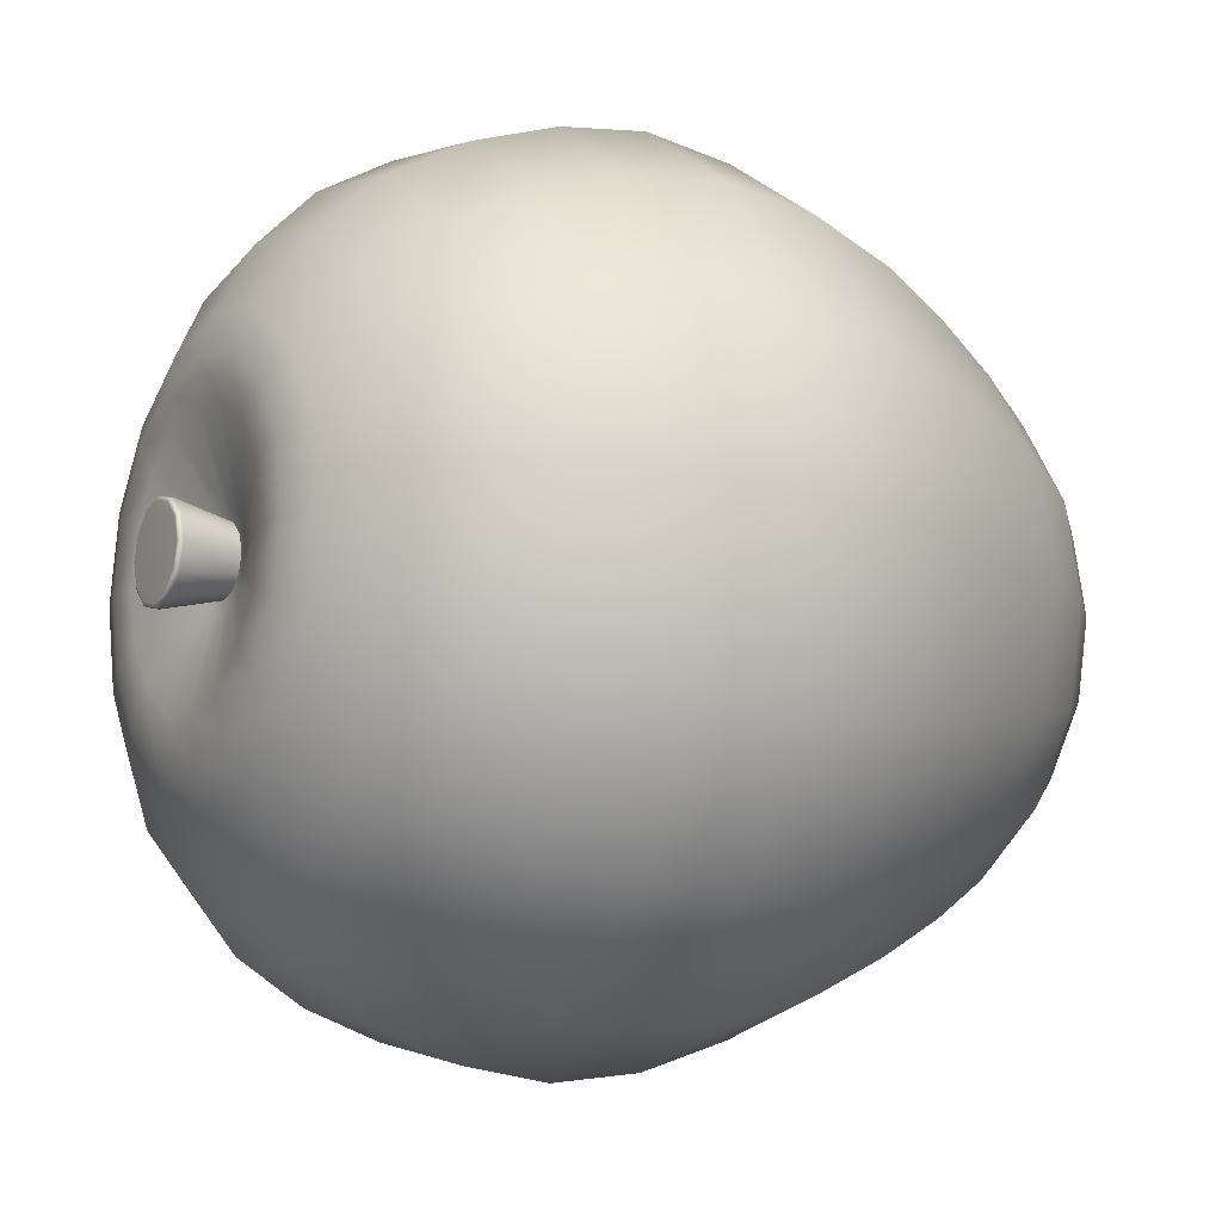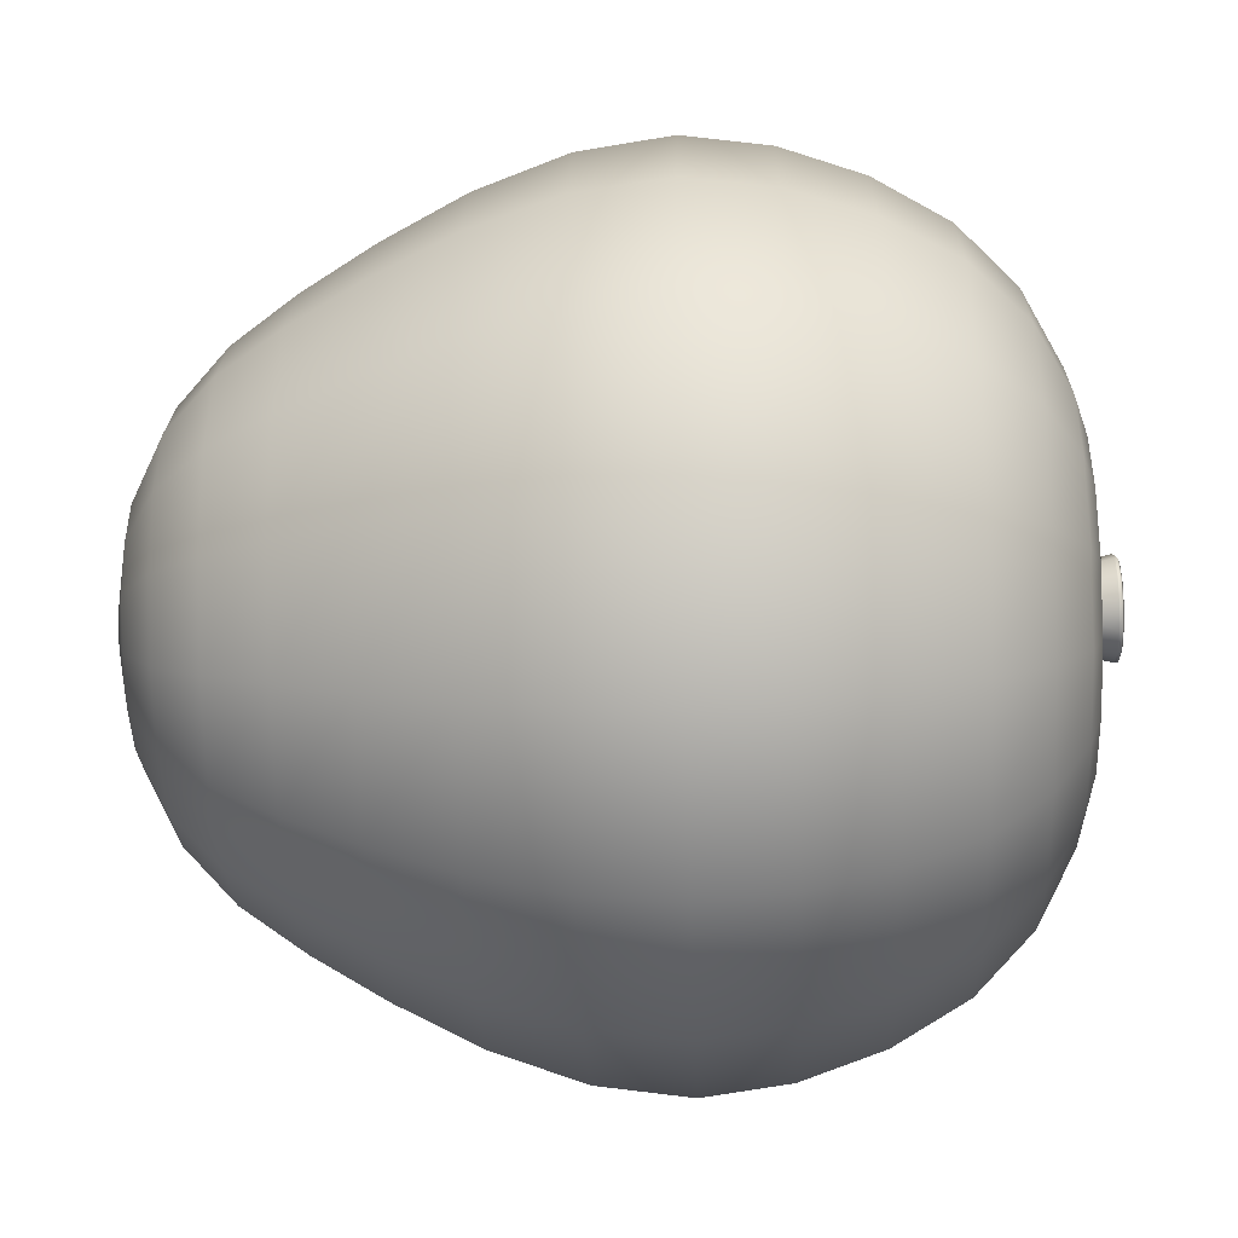
<metadata>
{"format":"obj","ext":"obj","renderer":"f3d","projection":"perspective","resolution":1024,"background":"white","views":[{"elev":-12.5,"azim":-120.9,"up":"+Z"},{"elev":-35.9,"azim":92.1,"up":"+Z"}]}
</metadata>
<code>
g DodgeFall_Fruit:Apple_Low
v -0.005324 -0.05921 0.002205
v -0.005762 -0.05921 -1.805e-09
v -0.0165 -0.05688 -4.856e-09
v -0.01525 -0.05688 0.006316
v -0.004075 -0.05921 0.004074
v -0.02537 -0.05236 -7.013e-09
v -0.01167 -0.05688 0.01167
v -0.002205 -0.05921 0.005324
v -0.02344 -0.05236 0.009711
v -0.03225 -0.04595 -8.499e-09
v -0.006316 -0.05688 0.01525
v -8.502e-10 -0.05921 0.005762
v -0.01794 -0.05236 0.01794
v -0.02979 -0.04595 0.01234
v -0.03793 -0.03793 -9.877e-09
v -2.086e-09 -0.05688 0.0165
v 0.002205 -0.05921 0.005324
v -0.009711 -0.05236 0.02344
v -0.0228 -0.04595 0.0228
v -0.03504 -0.03793 0.01451
v -0.04348 -0.02864 2.628e-09
v 0.006316 -0.05688 0.01525
v 0.004075 -0.05921 0.004075
v -2.708e-09 -0.05236 0.02537
v -0.01234 -0.04595 0.02979
v -0.02682 -0.03793 0.02682
v -0.04017 -0.02864 0.01664
v -0.04885 -0.0181 -1.378e-08
v 0.01167 -0.05688 0.01167
v 0.005324 -0.05921 0.002205
v 0.009711 -0.05236 0.02344
v -2.996e-09 -0.04595 0.03225
v -0.01451 -0.03793 0.03504
v -0.03074 -0.02864 0.03074
v -0.04513 -0.0181 0.01869
v -0.05296 -0.006521 -1.56e-08
v 0.01525 -0.05688 0.006316
v 0.005762 -0.05921 8.382e-11
v 0.01794 -0.05236 0.01794
v 0.01234 -0.04595 0.02979
v -3.411e-09 -0.03793 0.03793
v -0.01664 -0.02864 0.04017
v -0.03454 -0.0181 0.03454
v -0.04893 -0.006521 0.02027
v -0.05456 0.005193 -1.649e-08
v -0.0504 0.005193 0.02088
v -0.05308 0.0161 -1.62e-08
v -0.03745 -0.006521 0.03745
v -0.01869 -0.0181 0.04513
v 1.474e-08 -0.02864 0.04348
v 0.01451 -0.03793 0.03504
v -0.04904 0.0161 0.02031
v -0.04952 0.02647 -1.525e-08
v -0.03858 0.005193 0.03858
v -0.02027 -0.006521 0.04893
v -5.637e-09 -0.0181 0.04885
v -0.04575 0.02647 0.01895
v -0.04403 0.03593 -1.372e-08
v -0.03753 0.0161 0.03753
v -0.02088 0.005193 0.0504
v -0.04068 0.03593 0.01685
v -0.03661 0.04322 -1.153e-08
v -0.03501 0.02647 0.03501
v -0.03382 0.04322 0.01401
v -0.02749 0.0481 -8.738e-09
v 0.01664 -0.02864 0.04017
v -6.859e-09 -0.006521 0.05296
v -0.02031 0.0161 0.04904
v -0.03114 0.03593 0.03114
v -0.02539 0.0481 0.01052
v -0.02241 0.0497 -7.153e-09
v 0.01869 -0.0181 0.04513
v -7.544e-09 0.005193 0.05456
v -0.01895 0.02647 0.04575
v -0.02589 0.04322 0.02589
v -0.0207 0.0497 0.008575
v -0.01706 0.04973 -5.467e-09
v 0.02027 -0.006521 0.04893
v -7.496e-09 0.0161 0.05308
v -0.01685 0.03593 0.04068
v -0.01944 0.0481 0.01944
v -0.01576 0.04973 0.006527
v -0.005788 0.04621 -1.868e-09
v -0.005347 0.04621 0.002215
v -0.01584 0.0497 0.01584
v -0.01206 0.04973 0.01206
v -0.004093 0.04621 0.004093
v -0.01401 0.04322 0.03382
v -7.135e-09 0.02647 0.04952
v -0.01052 0.0481 0.02539
v -0.008575 0.0497 0.0207
v -0.006527 0.04973 0.01576
v -0.002215 0.04621 0.005347
v -6.504e-09 0.03593 0.04403
v -5.532e-09 0.04322 0.03661
v -4.233e-09 0.0481 0.02749
v -3.481e-09 0.0497 0.02241
v -2.672e-09 0.04973 0.01706
v -9.194e-10 0.04621 0.005788
v 0.006527 0.04973 0.01576
v 0.002215 0.04621 0.005347
v 0.008575 0.0497 0.0207
v 0.01052 0.0481 0.02539
v 0.01401 0.04322 0.03382
v 0.01685 0.03593 0.04068
v 0.01206 0.04973 0.01206
v 0.004093 0.04621 0.004093
v 0.01584 0.0497 0.01584
v 0.01944 0.0481 0.01944
v 0.02589 0.04322 0.02589
v 0.01576 0.04973 0.006527
v 0.005347 0.04621 0.002215
v 0.0207 0.0497 0.008575
v 0.02539 0.0481 0.01052
v 0.01706 0.04973 1.243e-10
v 0.005788 0.04621 2.936e-11
v 0.02241 0.0497 1.923e-10
v 0.01576 0.04973 -0.006527
v 0.005347 0.04621 -0.002215
v 0.03114 0.03593 0.03114
v 0.03382 0.04322 0.01401
v 0.02749 0.0481 2.724e-10
v 0.0207 0.0497 -0.008575
v 0.01206 0.04973 -0.01206
v 0.004093 0.04621 -0.004093
v 0.04068 0.03593 0.01685
v 0.03661 0.04322 4.692e-10
v 0.02539 0.0481 -0.01052
v 0.01584 0.0497 -0.01584
v 0.006527 0.04973 -0.01576
v 0.002215 0.04621 -0.005347
v 0.04403 0.03593 7.135e-10
v 0.03382 0.04322 -0.01401
v 0.01944 0.0481 -0.01944
v 0.008575 0.0497 -0.0207
v 7.749e-09 0.04973 -0.01706
v 2.617e-09 0.04621 -0.005788
v 0.04068 0.03593 -0.01685
v 0.02589 0.04322 -0.02589
v 0.01052 0.0481 -0.02539
v 1.021e-08 0.0497 -0.02241
v -0.006527 0.04973 -0.01576
v -0.002215 0.04621 -0.005347
v 0.03114 0.03593 -0.03114
v 0.01401 0.04322 -0.03382
v 1.256e-08 0.0481 -0.02749
v -0.008575 0.0497 -0.0207
v -0.01206 0.04973 -0.01206
v -0.004093 0.04621 -0.004093
v 0.01685 0.03593 -0.04068
v 1.683e-08 0.04322 -0.03661
v -0.01052 0.0481 -0.02539
v -0.01584 0.0497 -0.01584
v -0.01576 0.04973 -0.006527
v -0.005347 0.04621 -0.002215
v -0.01706 0.04973 -5.467e-09
v -0.005788 0.04621 -1.868e-09
v -0.02241 0.0497 -7.153e-09
v -0.0207 0.0497 -0.008575
v -0.02749 0.0481 -8.738e-09
v -0.02539 0.0481 -0.01052
v -0.03661 0.04322 -1.153e-08
v -0.01944 0.0481 -0.01944
v -0.03382 0.04322 -0.01401
v -0.04403 0.03593 -1.372e-08
v -0.02589 0.04322 -0.02589
v -0.04068 0.03593 -0.01685
v -0.04952 0.02647 -1.525e-08
v -0.01401 0.04322 -0.03382
v -0.04575 0.02647 -0.01895
v -0.05308 0.0161 -1.62e-08
v -0.03114 0.03593 -0.03114
v -0.01685 0.03593 -0.04068
v -0.04904 0.0161 -0.02031
v -0.05456 0.005193 -1.649e-08
v -0.03501 0.02647 -0.03501
v 2.04e-08 0.03593 -0.04403
v -0.0504 0.005193 -0.02088
v -0.05296 -0.006521 -1.56e-08
v -0.03753 0.0161 -0.03753
v -0.01895 0.02647 -0.04575
v 2.312e-08 0.02647 -0.04952
v -0.04893 -0.006521 -0.02027
v -0.04885 -0.0181 -1.378e-08
v -0.03858 0.005193 -0.03858
v -0.02031 0.0161 -0.04904
v 0.01895 0.02647 -0.04575
v -0.04513 -0.0181 -0.01869
v -0.04348 -0.02864 2.628e-09
v -0.03745 -0.006521 -0.03745
v -0.02088 0.005193 -0.0504
v 2.493e-08 0.0161 -0.05308
v 0.03501 0.02647 -0.03501
v -0.04017 -0.02864 -0.01664
v -0.03793 -0.03793 -9.877e-09
v -0.03454 -0.0181 -0.03454
v -0.02027 -0.006521 -0.04893
v 2.579e-08 0.005193 -0.05456
v 0.02031 0.0161 -0.04904
v 0.04575 0.02647 -0.01895
v -0.03504 -0.03793 -0.01451
v -0.03225 -0.04595 -8.499e-09
v -0.03074 -0.02864 -0.03074
v -0.01869 -0.0181 -0.04513
v 2.55e-08 -0.006521 -0.05296
v 0.02088 0.005193 -0.0504
v 0.03753 0.0161 -0.03753
v -0.02979 -0.04595 -0.01234
v -0.02537 -0.05236 -7.013e-09
v -0.02682 -0.03793 -0.02682
v -0.01664 -0.02864 -0.04017
v 2.421e-08 -0.0181 -0.04885
v 0.02027 -0.006521 -0.04893
v 0.03858 0.005193 -0.03858
v 0.04904 0.0161 -0.02031
v -0.02344 -0.05236 -0.009711
v -0.0165 -0.05688 -4.856e-09
v -0.0228 -0.04595 -0.0228
v -0.01451 -0.03793 -0.03504
v 4.13e-08 -0.02864 -0.04348
v 0.01869 -0.0181 -0.04513
v 0.03745 -0.006521 -0.03745
v -0.01525 -0.05688 -0.006316
v -0.005762 -0.05921 -1.805e-09
v -0.005324 -0.05921 -0.002205
v -0.01794 -0.05236 -0.01794
v -0.01167 -0.05688 -0.01167
v -0.004074 -0.05921 -0.004074
v -0.01234 -0.04595 -0.02979
v -0.006316 -0.05688 -0.01525
v -0.002205 -0.05921 -0.005324
v -0.009711 -0.05236 -0.02344
v 1.976e-08 -0.03793 -0.03793
v 7.997e-09 -0.05688 -0.0165
v 2.67e-09 -0.05921 -0.005762
v 1.279e-08 -0.05236 -0.02537
v 1.67e-08 -0.04595 -0.03225
v 0.01664 -0.02864 -0.04017
v 0.006316 -0.05688 -0.01525
v 0.002205 -0.05921 -0.005324
v 0.009711 -0.05236 -0.02344
v 0.01234 -0.04595 -0.02979
v 0.01451 -0.03793 -0.03504
v 0.03454 -0.0181 -0.03454
v 0.01167 -0.05688 -0.01167
v 0.004074 -0.05921 -0.004074
v 0.01794 -0.05236 -0.01794
v 0.0228 -0.04595 -0.0228
v 0.02682 -0.03793 -0.02682
v 0.03074 -0.02864 -0.03074
v 0.01525 -0.05688 -0.006316
v 0.005324 -0.05921 -0.002205
v 0.02344 -0.05236 -0.009711
v 0.02979 -0.04595 -0.01234
v 0.03504 -0.03793 -0.01451
v 0.04017 -0.02864 -0.01664
v 0.04513 -0.0181 -0.01869
v 0.0165 -0.05688 5.539e-10
v 0.02537 -0.05236 1.306e-09
v 0.02344 -0.05236 0.009711
v 0.03225 -0.04595 2.072e-09
v 0.03793 -0.03793 2.557e-09
v 0.04348 -0.02864 1.688e-08
v 0.0228 -0.04595 0.0228
v 0.02979 -0.04595 0.01234
v 0.02682 -0.03793 0.02682
v 0.03504 -0.03793 0.01451
v 0.03074 -0.02864 0.03074
v 0.04017 -0.02864 0.01664
v 0.03454 -0.0181 0.03454
v 0.04513 -0.0181 0.01869
v 0.03745 -0.006521 0.03745
v 0.04885 -0.0181 2.23e-09
v 0.04893 -0.006521 0.02027
v 0.02088 0.005193 0.0504
v 0.05296 -0.006521 1.762e-09
v 0.03858 0.005193 0.03858
v 0.02031 0.0161 0.04904
v 0.0504 0.005193 0.02088
v 0.04893 -0.006521 -0.02027
v 0.03753 0.0161 0.03753
v 0.01895 0.02647 0.04575
v 0.03501 0.02647 0.03501
v 0.05456 0.005193 1.391e-09
v 0.0504 0.005193 -0.02088
v 0.04904 0.0161 0.02031
v 0.04575 0.02647 0.01895
v 0.05308 0.0161 1.204e-09
v 0.04952 0.02647 9.814e-10
v 0.00214 0.04553 -0.003706
v -0 0.05349 -0.006238
v -0 0.04553 -0.00428
v 0.003119 0.05349 -0.005402
v 0.003706 0.04553 -0.00214
v 0.003071 0.0539 -0.005319
v -0 0.0539 -0.006142
v 0.005402 0.05349 -0.003119
v 0.00428 0.04553 0
v 0.002873 0.05409 -0.004977
v -0 0.05409 -0.005747
v 0.004977 0.05409 -0.002873
v 0.005319 0.0539 -0.003071
v 0.005747 0.05409 0
v 0.006142 0.0539 0
v 0.004977 0.05409 0.002873
v 0.006238 0.05349 0
v 0.003706 0.04553 0.00214
v 0.005319 0.0539 0.003071
v 0.002873 0.05409 0.004977
v 0.005402 0.05349 0.003119
v 0.00214 0.04553 0.003706
v 0.003071 0.0539 0.005319
v -0 0.05409 0.005747
v 0.003119 0.05349 0.005402
v -0 0.04553 0.00428
v -0 0.0539 0.006142
v -0.002873 0.05409 0.004977
v -0 0.05349 0.006238
v -0.00214 0.04553 0.003706
v -0.003071 0.0539 0.005319
v -0.004977 0.05409 0.002873
v -0.003119 0.05349 0.005402
v -0.003706 0.04553 0.00214
v -0.005319 0.0539 0.003071
v -0.005747 0.05409 0
v -0.005402 0.05349 0.003119
v -0.00428 0.04553 0
v -0.006142 0.0539 0
v -0.004977 0.05409 -0.002873
v -0.006238 0.05349 0
v -0.003706 0.04553 -0.00214
v -0.005319 0.0539 -0.003071
v -0.002873 0.05409 -0.004977
v -0.005402 0.05349 -0.003119
v -0.00214 0.04553 -0.003706
v -0.003071 0.0539 -0.005319
v -0 0.05409 -0.005747
v -0 0.0539 -0.006142
v -0.003119 0.05349 -0.005402
v -0 0.04553 -0.00428
v -0 0.05349 -0.006238
v 0.004977 0.05409 -0.002873
v -0 0.05409 -0.005747
v 0.002873 0.05409 -0.004977
v -0.002873 0.05409 -0.004977
v 0.005747 0.05409 0
v -0.004977 0.05409 -0.002873
v 0.004977 0.05409 0.002873
v -0.005747 0.05409 0
v 0.002873 0.05409 0.004977
v -0.004977 0.05409 0.002873
v -0.002873 0.05409 0.004977
v -0 0.05409 0.005747
v 5.83e-12 0.04539 5.83e-12
v 0.005788 0.04621 2.936e-11
v 0.005347 0.04621 0.002215
v 0.004093 0.04621 0.004093
v 0.005347 0.04621 -0.002215
v 0.002215 0.04621 0.005347
v 0.004093 0.04621 -0.004093
v -9.194e-10 0.04621 0.005788
v 0.002215 0.04621 -0.005347
v -0.002215 0.04621 0.005347
v 2.617e-09 0.04621 -0.005788
v -0.004093 0.04621 0.004093
v -0.002215 0.04621 -0.005347
v -0.005347 0.04621 0.002215
v -0.004093 0.04621 -0.004093
v -0.005788 0.04621 -1.868e-09
v -0.005347 0.04621 -0.002215
v 0.005762 -0.05921 8.382e-11
v 3.875e-12 -0.05953 3.444e-12
v 0.005324 -0.05921 0.002205
v 0.005324 -0.05921 -0.002205
v 0.004075 -0.05921 0.004075
v 0.004074 -0.05921 -0.004074
v 0.002205 -0.05921 0.005324
v 0.002205 -0.05921 -0.005324
v -8.502e-10 -0.05921 0.005762
v 2.67e-09 -0.05921 -0.005762
v -0.002205 -0.05921 0.005324
v -0.002205 -0.05921 -0.005324
v -0.004075 -0.05921 0.004074
v -0.004074 -0.05921 -0.004074
v -0.005324 -0.05921 0.002205
v -0.005324 -0.05921 -0.002205
v -0.005762 -0.05921 -1.805e-09
g DodgeFall_Fruit:Apple_Low_0
f 3 2 1
f 4 3 1
f 4 1 5
f 6 3 4
f 7 4 5
f 7 5 8
f 9 6 4
f 9 4 7
f 10 6 9
f 11 7 8
f 11 8 12
f 13 9 7
f 13 7 11
f 14 10 9
f 14 9 13
f 15 10 14
f 16 11 12
f 16 12 17
f 18 13 11
f 18 11 16
f 19 14 13
f 19 13 18
f 20 15 14
f 20 14 19
f 21 15 20
f 22 16 17
f 22 17 23
f 24 18 16
f 24 16 22
f 25 19 18
f 25 18 24
f 26 20 19
f 26 19 25
f 27 21 20
f 27 20 26
f 28 21 27
f 29 22 23
f 29 23 30
f 31 24 22
f 31 22 29
f 32 25 24
f 32 24 31
f 33 26 25
f 33 25 32
f 34 27 26
f 34 26 33
f 35 28 27
f 35 27 34
f 36 28 35
f 37 29 30
f 37 30 38
f 39 31 29
f 39 29 37
f 40 32 31
f 40 31 39
f 41 33 32
f 41 32 40
f 42 34 33
f 42 33 41
f 43 35 34
f 43 34 42
f 44 36 35
f 44 35 43
f 45 36 44
f 46 45 44
f 47 45 46
f 48 44 43
f 46 44 48
f 49 43 42
f 48 43 49
f 50 42 41
f 49 42 50
f 51 41 40
f 50 41 51
f 52 47 46
f 53 47 52
f 54 46 48
f 52 46 54
f 55 48 49
f 54 48 55
f 56 49 50
f 55 49 56
f 57 53 52
f 58 53 57
f 59 52 54
f 57 52 59
f 60 54 55
f 59 54 60
f 61 58 57
f 62 58 61
f 63 57 59
f 61 57 63
f 64 62 61
f 65 62 64
f 56 50 66
f 66 50 51
f 67 55 56
f 60 55 67
f 68 59 60
f 63 59 68
f 69 61 63
f 64 61 69
f 70 65 64
f 65 70 71
f 72 56 66
f 67 56 72
f 73 60 67
f 68 60 73
f 74 63 68
f 69 63 74
f 75 64 69
f 70 64 75
f 70 76 71
f 71 76 77
f 78 67 72
f 73 67 78
f 79 68 73
f 74 68 79
f 80 69 74
f 75 69 80
f 81 70 75
f 70 81 76
f 76 82 77
f 83 77 82
f 84 83 82
f 76 85 82
f 81 85 76
f 84 82 86
f 85 86 82
f 87 84 86
f 81 75 88
f 88 75 80
f 80 74 89
f 89 74 79
f 81 90 85
f 90 81 88
f 85 91 86
f 90 91 85
f 87 86 92
f 91 92 86
f 93 87 92
f 88 80 94
f 94 80 89
f 90 88 95
f 95 88 94
f 90 96 91
f 96 90 95
f 91 97 92
f 96 97 91
f 93 92 98
f 97 98 92
f 99 93 98
f 99 98 100
f 101 99 100
f 97 102 98
f 102 100 98
f 96 103 97
f 103 102 97
f 96 95 104
f 103 96 104
f 95 94 105
f 104 95 105
f 101 100 106
f 107 101 106
f 102 108 100
f 108 106 100
f 103 109 102
f 109 108 102
f 103 104 110
f 109 103 110
f 107 106 111
f 112 107 111
f 108 113 106
f 113 111 106
f 109 114 108
f 114 113 108
f 112 111 115
f 116 112 115
f 113 117 111
f 117 115 111
f 116 115 118
f 119 116 118
f 110 104 120
f 104 105 120
f 109 110 121
f 114 109 121
f 114 122 113
f 122 117 113
f 117 123 115
f 123 118 115
f 119 118 124
f 125 119 124
f 110 120 126
f 121 110 126
f 114 121 127
f 122 114 127
f 122 128 117
f 128 123 117
f 123 129 118
f 129 124 118
f 125 124 130
f 131 125 130
f 121 126 132
f 127 121 132
f 122 127 133
f 128 122 133
f 128 134 123
f 134 129 123
f 129 135 124
f 135 130 124
f 131 130 136
f 137 131 136
f 127 132 138
f 133 127 138
f 128 133 139
f 134 128 139
f 134 140 129
f 140 135 129
f 135 141 130
f 141 136 130
f 137 136 142
f 143 137 142
f 133 138 144
f 139 133 144
f 134 139 145
f 140 134 145
f 140 146 135
f 146 141 135
f 141 147 136
f 147 142 136
f 143 142 148
f 149 143 148
f 139 144 150
f 145 139 150
f 140 145 151
f 146 140 151
f 146 152 141
f 152 147 141
f 147 153 142
f 153 148 142
f 149 148 154
f 155 149 154
f 155 154 156
f 157 155 156
f 158 156 154
f 159 154 148
f 159 158 154
f 153 159 148
f 160 158 159
f 161 160 159
f 161 159 153
f 160 161 162
f 163 153 147
f 163 161 153
f 152 163 147
f 161 164 162
f 161 163 164
f 162 164 165
f 163 152 166
f 163 166 164
f 164 167 165
f 164 166 167
f 165 167 168
f 152 169 166
f 152 146 169
f 146 151 169
f 167 170 168
f 168 170 171
f 166 172 167
f 166 169 172
f 167 172 170
f 169 151 173
f 169 173 172
f 170 174 171
f 171 174 175
f 172 176 170
f 172 173 176
f 170 176 174
f 151 177 173
f 151 145 177
f 145 150 177
f 174 178 175
f 175 178 179
f 176 180 174
f 174 180 178
f 173 181 176
f 173 177 181
f 176 181 180
f 177 150 182
f 177 182 181
f 178 183 179
f 179 183 184
f 180 185 178
f 178 185 183
f 181 186 180
f 181 182 186
f 180 186 185
f 150 187 182
f 150 144 187
f 183 188 184
f 184 188 189
f 185 190 183
f 183 190 188
f 186 191 185
f 185 191 190
f 182 192 186
f 182 187 192
f 186 192 191
f 144 193 187
f 144 138 193
f 188 194 189
f 189 194 195
f 190 196 188
f 188 196 194
f 191 197 190
f 190 197 196
f 192 198 191
f 191 198 197
f 187 199 192
f 187 193 199
f 192 199 198
f 138 200 193
f 138 132 200
f 194 201 195
f 195 201 202
f 196 203 194
f 194 203 201
f 197 204 196
f 196 204 203
f 198 205 197
f 197 205 204
f 199 206 198
f 198 206 205
f 193 207 199
f 199 207 206
f 193 200 207
f 201 208 202
f 202 208 209
f 203 210 201
f 201 210 208
f 204 211 203
f 203 211 210
f 205 212 204
f 204 212 211
f 206 213 205
f 205 213 212
f 207 214 206
f 206 214 213
f 200 215 207
f 207 215 214
f 208 216 209
f 209 216 217
f 210 218 208
f 208 218 216
f 211 219 210
f 210 219 218
f 212 220 211
f 211 220 219
f 213 221 212
f 212 221 220
f 214 222 213
f 213 222 221
f 216 223 217
f 217 223 224
f 223 225 224
f 218 226 216
f 216 226 223
f 223 227 225
f 226 227 223
f 227 228 225
f 218 229 226
f 219 229 218
f 227 230 228
f 230 231 228
f 226 232 227
f 229 232 226
f 232 230 227
f 219 233 229
f 220 233 219
f 230 234 231
f 234 235 231
f 232 236 230
f 236 234 230
f 229 237 232
f 233 237 229
f 237 236 232
f 220 238 233
f 221 238 220
f 234 239 235
f 239 240 235
f 236 241 234
f 241 239 234
f 237 242 236
f 242 241 236
f 233 243 237
f 238 243 233
f 243 242 237
f 221 244 238
f 222 244 221
f 239 245 240
f 245 246 240
f 241 247 239
f 247 245 239
f 242 248 241
f 248 247 241
f 243 249 242
f 249 248 242
f 238 250 243
f 244 250 238
f 250 249 243
f 245 251 246
f 251 252 246
f 247 253 245
f 253 251 245
f 248 254 247
f 254 253 247
f 249 255 248
f 255 254 248
f 250 256 249
f 256 255 249
f 244 257 250
f 257 256 250
f 251 258 252
f 258 38 252
f 258 37 38
f 253 259 251
f 259 258 251
f 260 37 258
f 259 260 258
f 260 39 37
f 254 261 253
f 261 259 253
f 255 262 254
f 262 261 254
f 256 263 255
f 263 262 255
f 264 39 260
f 264 40 39
f 51 40 264
f 265 260 259
f 261 265 259
f 265 264 260
f 266 51 264
f 266 264 265
f 66 51 266
f 267 265 261
f 262 267 261
f 267 266 265
f 268 66 266
f 268 266 267
f 72 66 268
f 269 267 262
f 269 268 267
f 263 269 262
f 270 72 268
f 270 268 269
f 78 72 270
f 271 269 263
f 271 270 269
f 272 78 270
f 272 270 271
f 273 271 263
f 273 263 256
f 257 273 256
f 274 271 273
f 274 272 271
f 275 78 272
f 275 73 78
f 79 73 275
f 276 273 257
f 276 274 273
f 277 275 272
f 277 272 274
f 278 79 275
f 278 275 277
f 89 79 278
f 279 277 274
f 279 274 276
f 280 276 257
f 280 257 244
f 222 280 244
f 281 278 277
f 281 277 279
f 282 89 278
f 282 278 281
f 94 89 282
f 105 94 282
f 105 282 283
f 283 282 281
f 120 105 283
f 284 279 276
f 284 276 280
f 285 280 222
f 285 284 280
f 214 285 222
f 215 285 214
f 286 281 279
f 283 281 286
f 286 279 284
f 120 283 287
f 287 283 286
f 126 120 287
f 288 284 285
f 288 286 284
f 215 288 285
f 287 286 288
f 126 287 289
f 289 287 288
f 289 288 215
f 132 126 289
f 200 289 215
f 132 289 200
f 292 291 290
f 291 293 290
f 290 293 294
f 293 291 295
f 291 296 295
f 293 297 294
f 294 297 298
f 295 296 299
f 296 300 299
f 295 299 301
f 293 295 302
f 302 295 301
f 297 293 302
f 301 303 302
f 303 304 302
f 302 304 297
f 304 303 305
f 297 306 298
f 304 306 297
f 298 306 307
f 308 304 305
f 306 304 308
f 308 305 309
f 306 310 307
f 310 306 308
f 307 310 311
f 312 308 309
f 310 308 312
f 312 309 313
f 310 314 311
f 314 310 312
f 311 314 315
f 316 312 313
f 314 312 316
f 316 313 317
f 314 318 315
f 318 314 316
f 315 318 319
f 320 316 317
f 318 316 320
f 320 317 321
f 318 322 319
f 322 318 320
f 319 322 323
f 324 320 321
f 322 320 324
f 324 321 325
f 322 326 323
f 326 322 324
f 323 326 327
f 328 324 325
f 326 324 328
f 328 325 329
f 326 330 327
f 330 326 328
f 327 330 331
f 332 328 329
f 330 328 332
f 332 329 333
f 330 334 331
f 334 330 332
f 331 334 335
f 336 332 333
f 334 332 336
f 336 333 337
f 338 336 337
f 334 339 335
f 339 334 336
f 339 336 338
f 335 339 340
f 341 339 338
f 339 341 340
f 344 343 342
f 343 345 342
f 342 345 346
f 345 347 346
f 348 346 347
f 349 348 347
f 350 348 349
f 351 350 349
f 350 351 352
f 353 350 352
f 356 355 354
f 357 356 354
f 355 358 354
f 359 357 354
f 358 360 354
f 361 359 354
f 360 362 354
f 363 361 354
f 362 364 354
f 365 363 354
f 364 366 354
f 367 365 354
f 366 368 354
f 369 367 354
f 368 370 354
f 370 369 354
f 373 372 371
f 371 372 374
f 375 372 373
f 374 372 376
f 377 372 375
f 376 372 378
f 379 372 377
f 378 372 380
f 381 372 379
f 380 372 382
f 383 372 381
f 382 372 384
f 385 372 383
f 384 372 386
f 387 372 385
f 386 372 387

</code>
